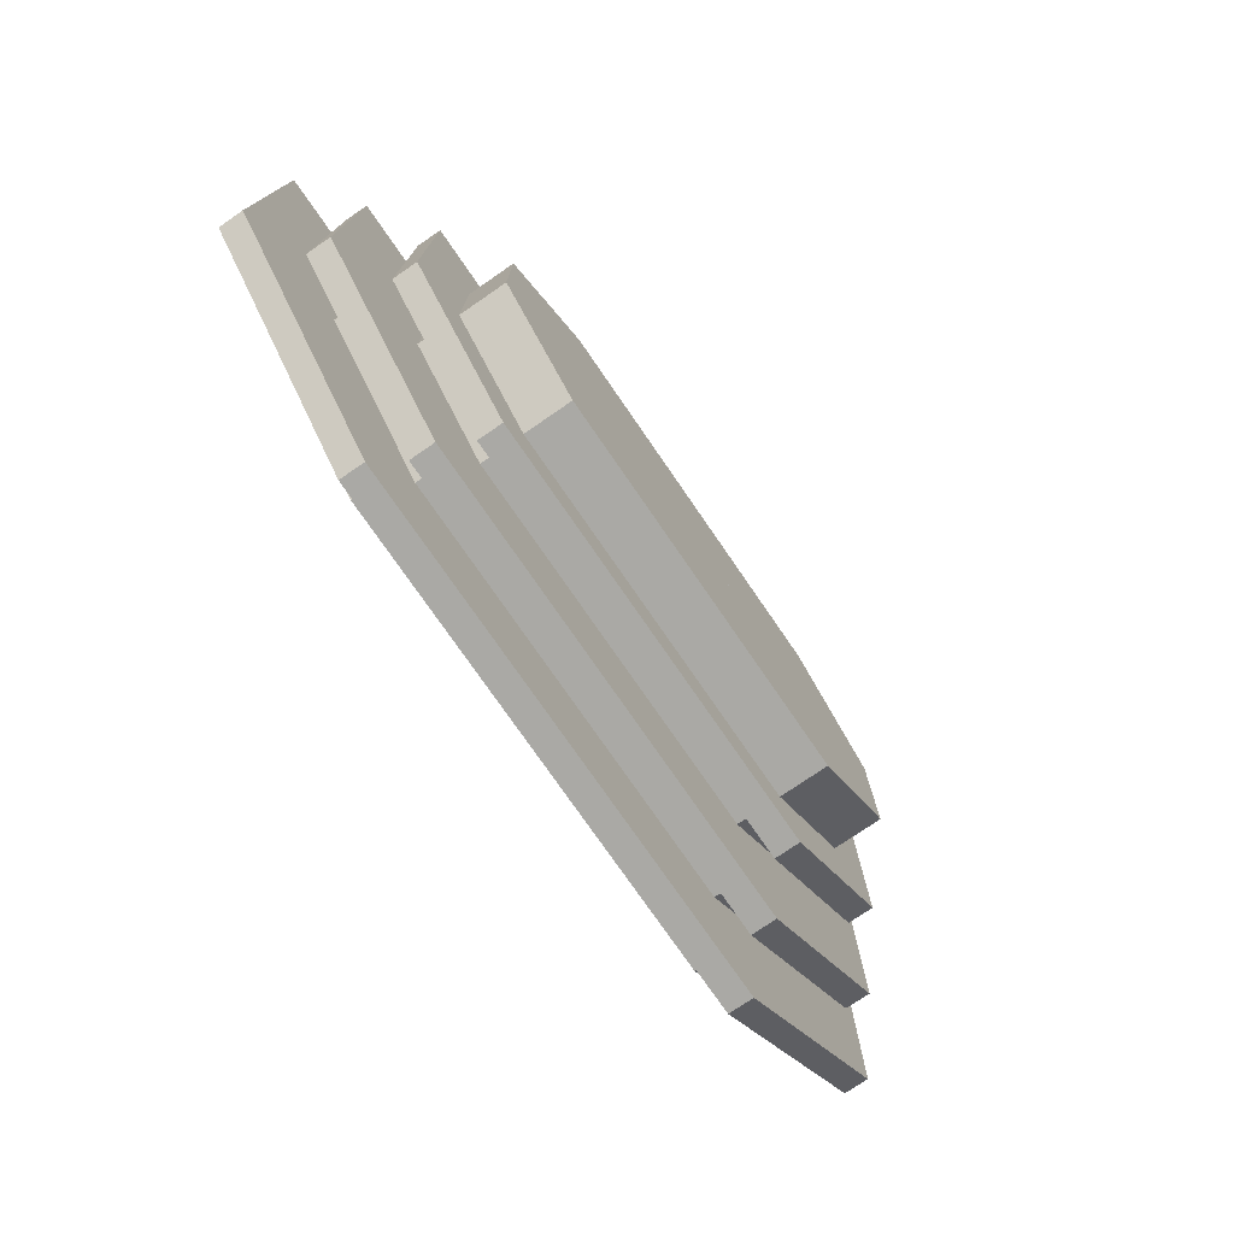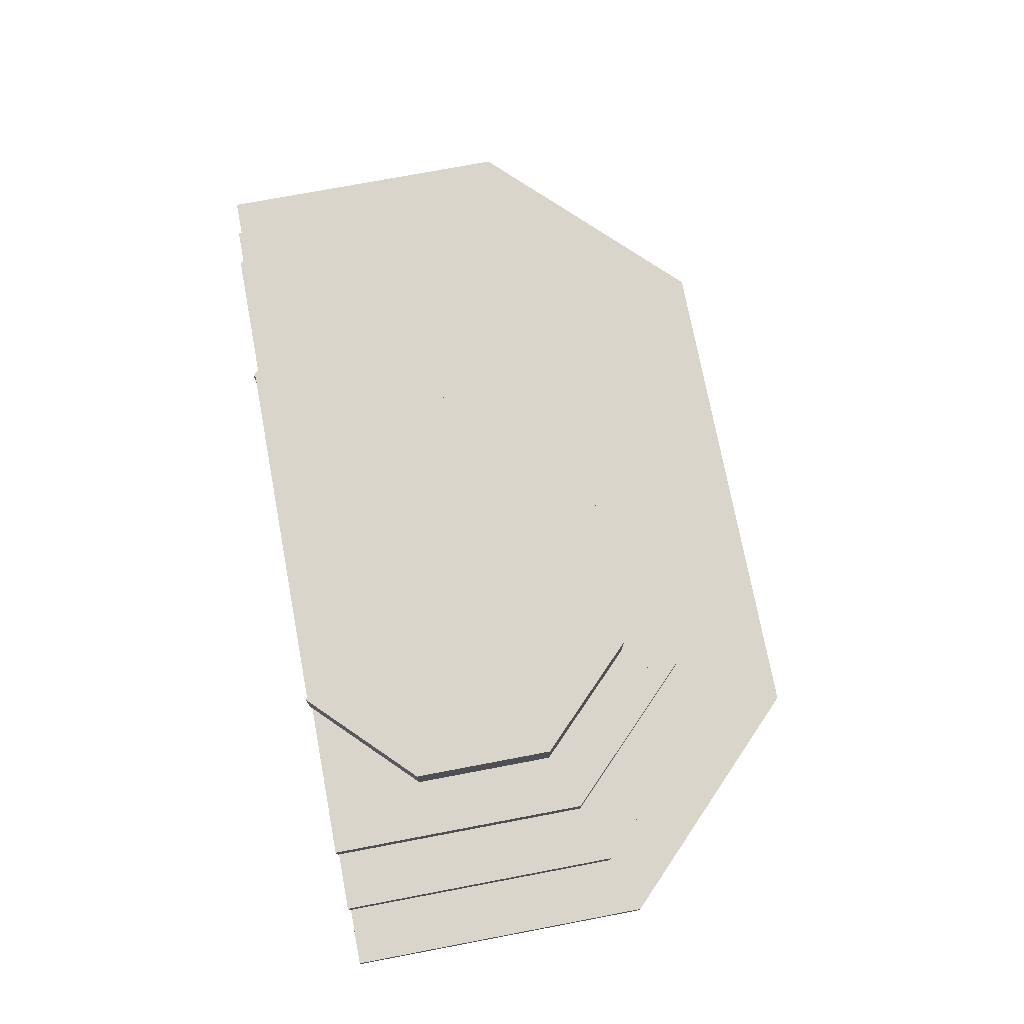
<metadata>
{"format":"obj","ext":"obj","renderer":"f3d","projection":"perspective","resolution":1024,"background":"white","views":[{"elev":-75.3,"azim":124.5,"up":"+Z"},{"elev":74.6,"azim":79.3,"up":"+Y"}]}
</metadata>
<code>
o octagon
v 1.094 0.6072 -0.4997
v 0.2522 0.6072 -0.4997
v 0.2522 0.8883 -0.4997
v 1.094 0.8883 -0.4997
v 1.094 0.6072 0.5391
v 1.094 0.8883 0.5391
v 0.2522 0.6072 0.5391
v 0.2522 0.8883 0.5391
f 1 2 3 4
f 5 1 4 6
f 7 5 6 8
f 2 7 8 3
f 8 6 4 3
f 2 1 5 7
o octagon.000
v 1.002 0.6072 0.2349
v 0.4072 0.6072 0.8301
v 0.4072 0.8883 0.8301
v 1.002 0.8883 0.2349
v 1.678 0.6072 0.9107
v 1.678 0.8883 0.9107
v 1.083 0.6072 1.506
v 1.083 0.8883 1.506
f 9 10 11 12
f 13 9 12 14
f 15 13 14 16
f 10 15 16 11
f 16 14 12 11
f 10 9 13 15
o octagon.001
v 1.094 0.6072 0.5391
v 0.2522 0.6072 0.5391
v 0.2522 0.8883 0.5391
v 1.094 0.8883 0.5391
v 1.094 0.6072 1.495
v 1.094 0.8883 1.495
v 0.2522 0.6072 1.495
v 0.2522 0.8883 1.495
f 17 18 19 20
f 21 17 20 22
f 23 21 22 24
f 18 23 24 19
f 24 22 20 19
f 18 17 21 23
o octagon.002
v 1.094 0.6072 -0.4997
v 0.4072 0.6072 0.1871
v 0.4072 0.8883 0.1871
v 1.094 0.8883 -0.4997
v 1.678 0.6072 0.08449
v 1.678 0.8883 0.08449
v 0.9914 0.6072 0.7713
v 0.9914 0.8883 0.7713
f 25 26 27 28
f 29 25 28 30
f 31 29 30 32
f 26 31 32 27
f 32 30 28 27
f 26 25 29 31
o octagon.003
v 1.678 0.6072 0.08449
v 0.7069 0.6072 0.08449
v 0.7069 0.8883 0.08449
v 1.678 0.8883 0.08449
v 1.678 0.6072 0.9107
v 1.678 0.8883 0.9107
v 0.7069 0.6072 0.9107
v 0.7069 0.8883 0.9107
f 33 34 35 36
f 37 33 36 38
f 39 37 38 40
f 34 39 40 35
f 40 38 36 35
f 34 33 37 39
o octagon.004
v 1.094 0.3566 -0.4997
v 0.2522 0.3566 -0.4997
v 0.2522 0.4601 -0.4997
v 1.094 0.4601 -0.4997
v 1.094 0.3566 0.5391
v 1.094 0.4601 0.5391
v 0.2522 0.3566 0.5391
v 0.2522 0.4601 0.5391
f 41 42 43 44
f 45 41 44 46
f 47 45 46 48
f 42 47 48 43
f 48 46 44 43
f 42 41 45 47
o octagon.005
v 1.002 0.3566 0.2349
v 0.4072 0.3566 0.8301
v 0.4072 0.4601 0.8301
v 1.002 0.4601 0.2349
v 1.678 0.3566 0.9107
v 1.678 0.4601 0.9107
v 1.083 0.3566 1.506
v 1.083 0.4601 1.506
f 49 50 51 52
f 53 49 52 54
f 55 53 54 56
f 50 55 56 51
f 56 54 52 51
f 50 49 53 55
o octagon.006
v 1.094 0.3566 0.5391
v 0.2522 0.3566 0.5391
v 0.2522 0.4601 0.5391
v 1.094 0.4601 0.5391
v 1.094 0.3566 1.495
v 1.094 0.4601 1.495
v 0.2522 0.3566 1.495
v 0.2522 0.4601 1.495
f 57 58 59 60
f 61 57 60 62
f 63 61 62 64
f 58 63 64 59
f 64 62 60 59
f 58 57 61 63
o octagon.007
v 1.094 0.3566 -0.4997
v 0.4072 0.3566 0.1871
v 0.4072 0.4601 0.1871
v 1.094 0.4601 -0.4997
v 1.678 0.3566 0.08449
v 1.678 0.4601 0.08449
v 0.9914 0.3566 0.7713
v 0.9914 0.4601 0.7713
f 65 66 67 68
f 69 65 68 70
f 71 69 70 72
f 66 71 72 67
f 72 70 68 67
f 66 65 69 71
o octagon.008
v 1.678 0.3566 0.08449
v 0.7069 0.3566 0.08449
v 0.7069 0.4601 0.08449
v 1.678 0.4601 0.08449
v 1.678 0.3566 0.9107
v 1.678 0.4601 0.9107
v 0.7069 0.3566 0.9107
v 0.7069 0.4601 0.9107
f 73 74 75 76
f 77 73 76 78
f 79 77 78 80
f 74 79 80 75
f 80 78 76 75
f 74 73 77 79
o octagon.009
v 1.232 0.4601 -0.8321
v 0.25 0.4601 -0.8321
v 0.25 0.6072 -0.8321
v 1.232 0.6072 -0.8321
v 1.232 0.4601 0.456
v 1.232 0.6072 0.456
v 0.25 0.4601 0.456
v 0.25 0.6072 0.456
f 81 82 83 84
f 85 81 84 86
f 87 85 86 88
f 82 87 88 83
f 88 86 84 83
f 82 81 85 87
o octagon.010
v 1.232 0.4601 -0.8321
v 0.3098 0.4601 0.08978
v 0.3098 0.6072 0.08978
v 1.232 0.6072 -0.8321
v 2.011 0.4601 -0.05321
v 2.011 0.6072 -0.05321
v 1.089 0.4601 0.8687
v 1.089 0.6072 0.8687
f 89 90 91 92
f 95 93 94 96
f 90 95 96 91
f 96 94 92 91
f 90 89 93 95
f 93 89 92 94
o octagon.011
v 2.011 0.4601 -0.05321
v 0.25 0.4601 -0.05321
v 0.25 0.6072 -0.05321
v 2.011 0.6072 -0.05321
v 2.011 0.4601 1.495
v 2.011 0.6072 1.495
v 0.25 0.4601 1.495
v 0.25 0.6072 1.495
f 97 98 99 100
f 103 101 102 104
f 98 103 104 99
f 104 102 100 99
f 98 97 101 103
f 101 97 100 102
o octagon.012
v 1.232 0.1118 -0.8321
v 0.25 0.1118 -0.8321
v 0.25 0.2115 -0.8321
v 1.232 0.2115 -0.8321
v 1.232 0.1118 0.456
v 1.232 0.2115 0.456
v 0.25 0.1118 0.456
v 0.25 0.2115 0.456
f 105 106 107 108
f 109 105 108 110
f 111 109 110 112
f 106 111 112 107
f 112 110 108 107
f 106 105 109 111
o octagon.013
v 1.232 0.1118 -0.8321
v 0.3098 0.1118 0.08978
v 0.3098 0.2115 0.08978
v 1.232 0.2115 -0.8321
v 2.011 0.1118 -0.05321
v 2.011 0.2115 -0.05321
v 1.089 0.1118 0.8687
v 1.089 0.2115 0.8687
f 113 114 115 116
f 117 113 116 118
f 119 117 118 120
f 114 119 120 115
f 120 118 116 115
f 114 113 117 119
o octagon.014
v 2.011 0.1118 -0.05321
v 0.25 0.1118 -0.05321
v 0.25 0.2115 -0.05321
v 2.011 0.2115 -0.05321
v 2.011 0.1118 1.495
v 2.011 0.2115 1.495
v 0.25 0.1118 1.495
v 0.25 0.2115 1.495
f 121 122 123 124
f 125 121 124 126
f 127 125 126 128
f 122 127 128 123
f 128 126 124 123
f 122 121 125 127
o octagon.015
v 1.369 0.2115 -1.165
v 0.25 0.2115 -1.165
v 0.25 0.3566 -1.165
v 1.369 0.3566 -1.165
v 1.369 0.2115 0.456
v 1.369 0.3566 0.456
v 0.25 0.2115 0.456
v 0.25 0.3566 0.456
f 129 130 131 132
f 133 129 132 134
f 135 133 134 136
f 130 135 136 131
f 136 134 132 131
f 130 129 133 135
o octagon.016
v 1.369 0.2115 -1.165
v 0.8001 0.2115 -0.5952
v 0.8001 0.3566 -0.5952
v 1.369 0.3566 -1.165
v 2.343 0.2115 -0.1909
v 2.343 0.3566 -0.1909
v 1.774 0.2115 0.3784
v 1.774 0.3566 0.3784
f 137 138 139 140
f 143 141 142 144
f 138 143 144 139
f 144 142 140 139
f 138 137 141 143
f 141 137 140 142
o octagon.017
v 2.343 0.2115 -0.1909
v 0.25 0.2115 -0.1909
v 0.25 0.3566 -0.1909
v 2.343 0.3566 -0.1909
v 2.343 0.2115 1.495
v 2.343 0.3566 1.495
v 0.25 0.2115 1.495
v 0.25 0.3566 1.495
f 145 146 147 148
f 151 149 150 152
f 146 151 152 147
f 152 150 148 147
f 146 145 149 151
f 149 145 148 150
o octagon.018
v 1.369 -0.1063 -1.165
v 0.25 -0.1063 -1.165
v 0.25 -0.02349 -1.165
v 1.369 -0.02349 -1.165
v 1.369 -0.1063 0.456
v 1.369 -0.02349 0.456
v 0.25 -0.1063 0.456
v 0.25 -0.02349 0.456
f 153 154 155 156
f 157 153 156 158
f 159 157 158 160
f 154 159 160 155
f 160 158 156 155
f 154 153 157 159
o octagon.019
v 1.369 -0.1063 -1.165
v 0.8001 -0.1063 -0.5952
v 0.8001 -0.02349 -0.5952
v 1.369 -0.02349 -1.165
v 2.343 -0.1063 -0.1909
v 2.343 -0.02349 -0.1909
v 1.774 -0.1063 0.3784
v 1.774 -0.02349 0.3784
f 161 162 163 164
f 165 161 164 166
f 167 165 166 168
f 162 167 168 163
f 168 166 164 163
f 162 161 165 167
o octagon.020
v 2.343 -0.1063 -0.1909
v 0.25 -0.1063 -0.1909
v 0.25 -0.02349 -0.1909
v 2.343 -0.02349 -0.1909
v 2.343 -0.1063 1.495
v 2.343 -0.02349 1.495
v 0.25 -0.1063 1.495
v 0.25 -0.02349 1.495
f 169 170 171 172
f 173 169 172 174
f 175 173 174 176
f 170 175 176 171
f 176 174 172 171
f 170 169 173 175
o octagon.021
v 1.507 -0.02739 -1.497
v 0.2547 -0.02739 -1.497
v 0.2547 0.1138 -1.497
v 1.507 0.1138 -1.497
v 1.507 -0.0274 0.456
v 1.507 0.1138 0.456
v 0.2547 -0.0274 0.456
v 0.2547 0.1138 0.456
f 177 178 179 180
f 181 177 180 182
f 183 181 182 184
f 178 183 184 179
f 184 182 180 179
f 178 177 181 183
o octagon.022
v 1.507 -0.02739 -1.497
v 0.8937 -0.02739 -0.8836
v 0.8937 0.1138 -0.8836
v 1.507 0.1138 -1.497
v 2.675 -0.0274 -0.3286
v 2.675 0.1138 -0.3286
v 2.062 -0.0274 0.2848
v 2.062 0.1138 0.2848
f 185 186 187 188
f 191 189 190 192
f 186 191 192 187
f 192 190 188 187
f 186 185 189 191
f 189 185 188 190
o octagon.023
v 2.675 -0.0274 -0.3286
v 0.25 -0.0274 -0.3286
v 0.25 0.1138 -0.3286
v 2.675 0.1138 -0.3286
v 2.675 -0.0274 1.495
v 2.675 0.1138 1.495
v 0.25 -0.0274 1.495
v 0.25 0.1138 1.495
f 193 194 195 196
f 199 197 198 200
f 194 199 200 195
f 200 198 196 195
f 194 193 197 199
f 197 193 196 198
o octagon.024
v -0.2425 0.6072 -0.4997
v -1.084 0.6072 -0.4997
v -1.084 0.8883 -0.4997
v -0.2425 0.8883 -0.4997
v -0.2425 0.6072 0.5391
v -0.2425 0.8883 0.5391
v -1.084 0.6072 0.5391
v -1.084 0.8883 0.5391
f 201 202 203 204
f 205 201 204 206
f 207 205 206 208
f 202 207 208 203
f 208 206 204 203
f 202 201 205 207
o octagon.025
v -0.3974 0.6072 0.8301
v -0.9927 0.6072 0.2349
v -0.9927 0.8883 0.2349
v -0.3974 0.8883 0.8301
v -1.073 0.6072 1.506
v -1.073 0.8883 1.506
v -1.668 0.6072 0.9107
v -1.668 0.8883 0.9107
f 209 210 211 212
f 213 209 212 214
f 215 213 214 216
f 210 215 216 211
f 216 214 212 211
f 210 209 213 215
o octagon.026
v -0.2425 0.6072 0.5391
v -1.084 0.6072 0.5391
v -1.084 0.8883 0.5391
v -0.2425 0.8883 0.5391
v -0.2425 0.6072 1.495
v -0.2425 0.8883 1.495
v -1.084 0.6072 1.495
v -1.084 0.8883 1.495
f 217 218 219 220
f 221 217 220 222
f 223 221 222 224
f 218 223 224 219
f 224 222 220 219
f 218 217 221 223
o octagon.027
v -0.3974 0.6072 0.1871
v -1.084 0.6072 -0.4997
v -1.084 0.8883 -0.4997
v -0.3974 0.8883 0.1871
v -0.9816 0.6072 0.7713
v -0.9816 0.8883 0.7713
v -1.668 0.6072 0.08449
v -1.668 0.8883 0.08449
f 225 226 227 228
f 229 225 228 230
f 231 229 230 232
f 226 231 232 227
f 232 230 228 227
f 226 225 229 231
o octagon.028
v -0.6971 0.6072 0.08449
v -1.668 0.6072 0.08449
v -1.668 0.8883 0.08449
v -0.6971 0.8883 0.08449
v -0.6971 0.6072 0.9107
v -0.6971 0.8883 0.9107
v -1.668 0.6072 0.9107
v -1.668 0.8883 0.9107
f 233 234 235 236
f 237 233 236 238
f 239 237 238 240
f 234 239 240 235
f 240 238 236 235
f 234 233 237 239
o octagon.029
v -0.2425 0.3566 -0.4997
v -1.084 0.3566 -0.4997
v -1.084 0.4601 -0.4997
v -0.2425 0.4601 -0.4997
v -0.2425 0.3566 0.5391
v -0.2425 0.4601 0.5391
v -1.084 0.3566 0.5391
v -1.084 0.4601 0.5391
f 241 242 243 244
f 245 241 244 246
f 247 245 246 248
f 242 247 248 243
f 248 246 244 243
f 242 241 245 247
o octagon.030
v -0.3974 0.3566 0.8301
v -0.9927 0.3566 0.2349
v -0.9927 0.4601 0.2349
v -0.3974 0.4601 0.8301
v -1.073 0.3566 1.506
v -1.073 0.4601 1.506
v -1.668 0.3566 0.9107
v -1.668 0.4601 0.9107
f 249 250 251 252
f 253 249 252 254
f 255 253 254 256
f 250 255 256 251
f 256 254 252 251
f 250 249 253 255
o octagon.031
v -0.2425 0.3566 0.5391
v -1.084 0.3566 0.5391
v -1.084 0.4601 0.5391
v -0.2425 0.4601 0.5391
v -0.2425 0.3566 1.495
v -0.2425 0.4601 1.495
v -1.084 0.3566 1.495
v -1.084 0.4601 1.495
f 257 258 259 260
f 261 257 260 262
f 263 261 262 264
f 258 263 264 259
f 264 262 260 259
f 258 257 261 263
o octagon.032
v -0.3974 0.3566 0.1871
v -1.084 0.3566 -0.4997
v -1.084 0.4601 -0.4997
v -0.3974 0.4601 0.1871
v -0.9816 0.3566 0.7713
v -0.9816 0.4601 0.7713
v -1.668 0.3566 0.08449
v -1.668 0.4601 0.08449
f 265 266 267 268
f 269 265 268 270
f 271 269 270 272
f 266 271 272 267
f 272 270 268 267
f 266 265 269 271
o octagon.033
v -0.6971 0.3566 0.08449
v -1.668 0.3566 0.08449
v -1.668 0.4601 0.08449
v -0.6971 0.4601 0.08449
v -0.6971 0.3566 0.9107
v -0.6971 0.4601 0.9107
v -1.668 0.3566 0.9107
v -1.668 0.4601 0.9107
f 273 274 275 276
f 277 273 276 278
f 279 277 278 280
f 274 279 280 275
f 280 278 276 275
f 274 273 277 279
o octagon.034
v -0.2402 0.4601 -0.8321
v -1.222 0.4601 -0.8321
v -1.222 0.6072 -0.8321
v -0.2402 0.6072 -0.8321
v -0.2402 0.4601 0.456
v -0.2402 0.6072 0.456
v -1.222 0.4601 0.456
v -1.222 0.6072 0.456
f 281 282 283 284
f 285 281 284 286
f 287 285 286 288
f 282 287 288 283
f 288 286 284 283
f 282 281 285 287
o octagon.035
v -0.3001 0.4601 0.08978
v -1.222 0.4601 -0.8321
v -1.222 0.6072 -0.8321
v -0.3001 0.6072 0.08978
v -1.079 0.4601 0.8687
v -1.079 0.6072 0.8687
v -2.001 0.4601 -0.05321
v -2.001 0.6072 -0.05321
f 289 290 291 292
f 293 289 292 294
f 295 293 294 296
f 296 294 292 291
f 290 289 293 295
f 290 295 296 291
o octagon.036
v -0.2402 0.4601 -0.05321
v -2.001 0.4601 -0.05321
v -2.001 0.6072 -0.05321
v -0.2402 0.6072 -0.05321
v -0.2402 0.4601 1.495
v -0.2402 0.6072 1.495
v -2.001 0.4601 1.495
v -2.001 0.6072 1.495
f 297 298 299 300
f 301 297 300 302
f 303 301 302 304
f 304 302 300 299
f 298 297 301 303
f 298 303 304 299
o octagon.037
v -0.2402 0.1118 -0.8321
v -1.222 0.1118 -0.8321
v -1.222 0.2115 -0.8321
v -0.2402 0.2115 -0.8321
v -0.2402 0.1118 0.456
v -0.2402 0.2115 0.456
v -1.222 0.1118 0.456
v -1.222 0.2115 0.456
f 305 306 307 308
f 309 305 308 310
f 311 309 310 312
f 306 311 312 307
f 312 310 308 307
f 306 305 309 311
o octagon.038
v -0.3001 0.1118 0.08978
v -1.222 0.1118 -0.8321
v -1.222 0.2115 -0.8321
v -0.3001 0.2115 0.08978
v -1.079 0.1118 0.8687
v -1.079 0.2115 0.8687
v -2.001 0.1118 -0.05321
v -2.001 0.2115 -0.05321
f 313 314 315 316
f 317 313 316 318
f 319 317 318 320
f 314 319 320 315
f 320 318 316 315
f 314 313 317 319
o octagon.039
v -0.2402 0.1118 -0.05321
v -2.001 0.1118 -0.05321
v -2.001 0.2115 -0.05321
v -0.2402 0.2115 -0.05321
v -0.2402 0.1118 1.495
v -0.2402 0.2115 1.495
v -2.001 0.1118 1.495
v -2.001 0.2115 1.495
f 321 322 323 324
f 325 321 324 326
f 327 325 326 328
f 322 327 328 323
f 328 326 324 323
f 322 321 325 327
o octagon.040
v -0.2402 0.2115 -1.165
v -1.36 0.2115 -1.165
v -1.36 0.3566 -1.165
v -0.2402 0.3566 -1.165
v -0.2402 0.2115 0.456
v -0.2402 0.3566 0.456
v -1.36 0.2115 0.456
v -1.36 0.3566 0.456
f 329 330 331 332
f 333 329 332 334
f 335 333 334 336
f 330 335 336 331
f 336 334 332 331
f 330 329 333 335
o octagon.041
v -0.7903 0.2115 -0.5952
v -1.36 0.2115 -1.165
v -1.36 0.3566 -1.165
v -0.7903 0.3566 -0.5952
v -1.764 0.2115 0.3784
v -1.764 0.3566 0.3784
v -2.333 0.2115 -0.1909
v -2.333 0.3566 -0.1909
f 337 338 339 340
f 341 337 340 342
f 343 341 342 344
f 344 342 340 339
f 338 337 341 343
f 338 343 344 339
o octagon.042
v -0.2402 0.2115 -0.1909
v -2.333 0.2115 -0.1909
v -2.333 0.3566 -0.1909
v -0.2402 0.3566 -0.1909
v -0.2402 0.2115 1.495
v -0.2402 0.3566 1.495
v -2.333 0.2115 1.495
v -2.333 0.3566 1.495
f 345 346 347 348
f 349 345 348 350
f 351 349 350 352
f 352 350 348 347
f 346 345 349 351
f 346 351 352 347
o octagon.043
v -0.2402 -0.1063 -1.165
v -1.36 -0.1063 -1.165
v -1.36 -0.02349 -1.165
v -0.2402 -0.02349 -1.165
v -0.2402 -0.1063 0.456
v -0.2402 -0.02349 0.456
v -1.36 -0.1063 0.456
v -1.36 -0.02349 0.456
f 353 354 355 356
f 357 353 356 358
f 359 357 358 360
f 354 359 360 355
f 360 358 356 355
f 354 353 357 359
o octagon.044
v -0.7903 -0.1063 -0.5952
v -1.36 -0.1063 -1.165
v -1.36 -0.02349 -1.165
v -0.7903 -0.02349 -0.5952
v -1.764 -0.1063 0.3784
v -1.764 -0.02349 0.3784
v -2.333 -0.1063 -0.1909
v -2.333 -0.02349 -0.1909
f 361 362 363 364
f 365 361 364 366
f 367 365 366 368
f 362 367 368 363
f 368 366 364 363
f 362 361 365 367
o octagon.045
v -0.2402 -0.1063 -0.1909
v -2.333 -0.1063 -0.1909
v -2.333 -0.02349 -0.1909
v -0.2402 -0.02349 -0.1909
v -0.2402 -0.1063 1.495
v -0.2402 -0.02349 1.495
v -2.333 -0.1063 1.495
v -2.333 -0.02349 1.495
f 369 370 371 372
f 373 369 372 374
f 375 373 374 376
f 370 375 376 371
f 376 374 372 371
f 370 369 373 375
o octagon.046
v -0.2449 -0.02739 -1.497
v -1.497 -0.02739 -1.497
v -1.497 0.1138 -1.497
v -0.2449 0.1138 -1.497
v -0.2449 -0.0274 0.456
v -0.2449 0.1138 0.456
v -1.497 -0.0274 0.456
v -1.497 0.1138 0.456
f 377 378 379 380
f 381 377 380 382
f 383 381 382 384
f 378 383 384 379
f 384 382 380 379
f 378 377 381 383
o octagon.047
v -0.884 -0.02739 -0.8836
v -1.497 -0.02739 -1.497
v -1.497 0.1138 -1.497
v -0.884 0.1138 -0.8836
v -2.052 -0.0274 0.2848
v -2.052 0.1138 0.2848
v -2.666 -0.0274 -0.3286
v -2.666 0.1138 -0.3286
f 385 386 387 388
f 389 385 388 390
f 391 389 390 392
f 392 390 388 387
f 386 385 389 391
f 386 391 392 387
o octagon.048
v -0.2402 -0.0274 -0.3286
v -2.666 -0.0274 -0.3286
v -2.666 0.1138 -0.3286
v -0.2402 0.1138 -0.3286
v -0.2402 -0.0274 1.495
v -0.2402 0.1138 1.495
v -2.666 -0.0274 1.495
v -2.666 0.1138 1.495
f 393 394 395 396
f 397 393 396 398
f 399 397 398 400
f 400 398 396 395
f 394 393 397 399
f 394 399 400 395
o octagon.049
v 0.2522 0.6072 -0.4997
v -0.2478 0.6072 -0.4997
v -0.2478 0.8883 -0.4997
v 0.2522 0.8883 -0.4997
v 0.2522 0.6072 0.5391
v 0.2522 0.8883 0.5391
v -0.2478 0.6072 0.5391
v -0.2478 0.8883 0.5391
f 401 402 403 404
f 405 401 404 406
f 407 405 406 408
f 402 407 408 403
f 408 406 404 403
f 402 401 405 407
o octagon.050
v 0.2522 0.6072 0.5391
v -0.2478 0.6072 0.5391
v -0.2478 0.8883 0.5391
v 0.2522 0.8883 0.5391
v 0.2522 0.6072 1.495
v 0.2522 0.8883 1.495
v -0.2478 0.6072 1.495
v -0.2478 0.8883 1.495
f 409 410 411 412
f 413 409 412 414
f 415 413 414 416
f 410 415 416 411
f 416 414 412 411
f 410 409 413 415
o octagon.051
v 0.2522 0.3566 -0.4997
v -0.2478 0.3566 -0.4997
v -0.2478 0.4601 -0.4997
v 0.2522 0.4601 -0.4997
v 0.2522 0.3566 1.494
v 0.2522 0.4601 1.494
v -0.2478 0.3566 1.494
v -0.2478 0.4601 1.494
f 417 418 419 420
f 421 417 420 422
f 423 421 422 424
f 418 423 424 419
f 424 422 420 419
f 418 417 421 423
o octagon.052
v 0.25 0.4601 -0.8321
v -0.25 0.4601 -0.8321
v -0.25 0.6072 -0.8321
v 0.25 0.6072 -0.8321
v 0.25 0.4601 1.494
v 0.25 0.6072 1.494
v -0.25 0.4601 1.494
v -0.25 0.6072 1.494
f 425 426 427 428
f 429 425 428 430
f 431 429 430 432
f 426 431 432 427
f 432 430 428 427
f 426 425 429 431
o octagon.053
v 0.25 0.1118 -0.8321
v -0.25 0.1118 -0.8321
v -0.25 0.2115 -0.8321
v 0.25 0.2115 -0.8321
v 0.25 0.1118 1.494
v 0.25 0.2115 1.494
v -0.25 0.1118 1.494
v -0.25 0.2115 1.494
f 433 434 435 436
f 437 433 436 438
f 439 437 438 440
f 434 439 440 435
f 440 438 436 435
f 434 433 437 439
o octagon.054
v 0.25 0.2115 -1.165
v -0.25 0.2115 -1.165
v -0.25 0.3566 -1.165
v 0.25 0.3566 -1.165
v 0.25 0.2115 1.494
v 0.25 0.3566 1.494
v -0.25 0.2115 1.494
v -0.25 0.3566 1.494
f 441 442 443 444
f 445 441 444 446
f 447 445 446 448
f 442 447 448 443
f 448 446 444 443
f 442 441 445 447
o octagon.055
v 0.25 -0.1063 -1.165
v -0.25 -0.1063 -1.165
v -0.25 -0.02349 -1.165
v 0.25 -0.02349 -1.165
v 0.25 -0.1063 1.494
v 0.25 -0.02349 1.494
v -0.25 -0.1063 1.494
v -0.25 -0.02349 1.494
f 449 450 451 452
f 453 449 452 454
f 455 453 454 456
f 450 455 456 451
f 456 454 452 451
f 450 449 453 455
o octagon.056
v 0.2547 -0.02739 -1.497
v -0.2453 -0.02739 -1.497
v -0.2453 0.1138 -1.497
v 0.2547 0.1138 -1.497
v 0.2547 -0.0274 1.494
v 0.2547 0.1138 1.494
v -0.2453 -0.0274 1.494
v -0.2453 0.1138 1.494
f 457 458 459 460
f 461 457 460 462
f 463 461 462 464
f 458 463 464 459
f 464 462 460 459
f 458 457 461 463

</code>
